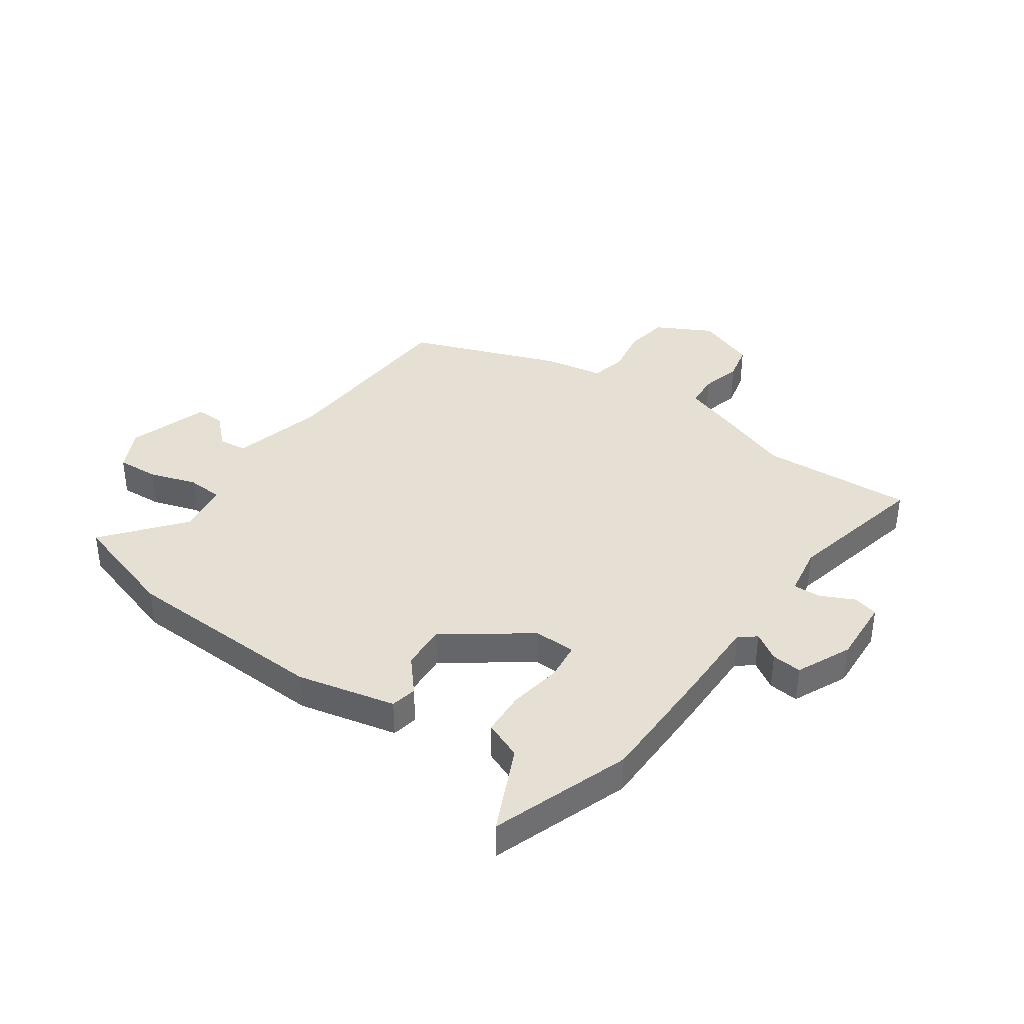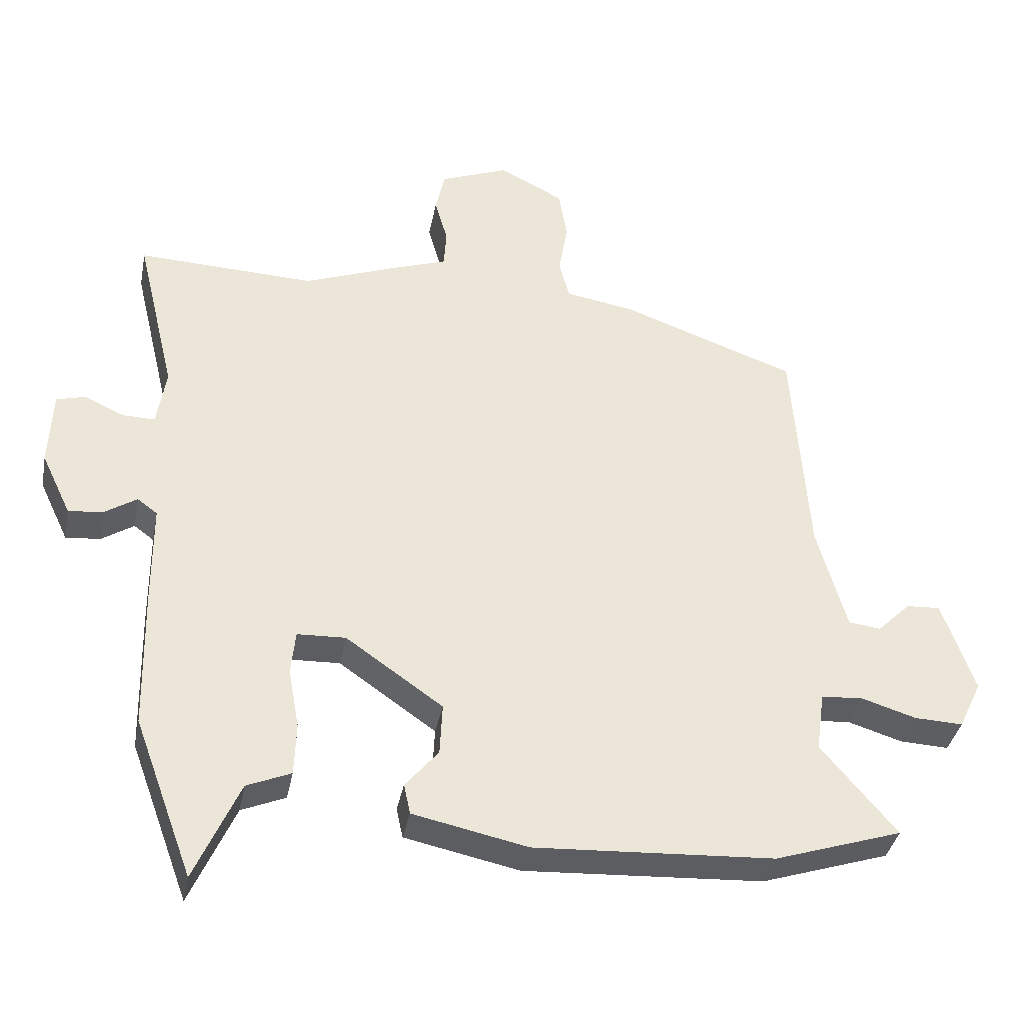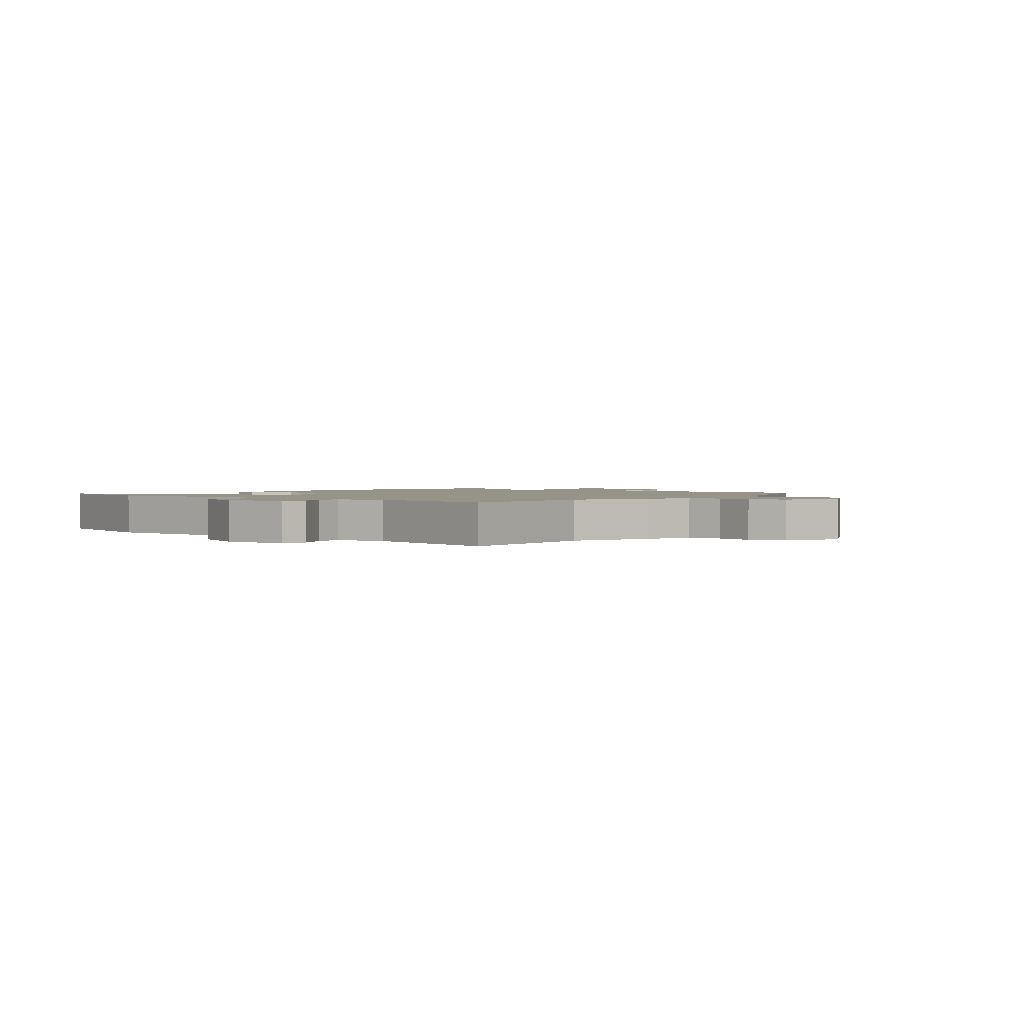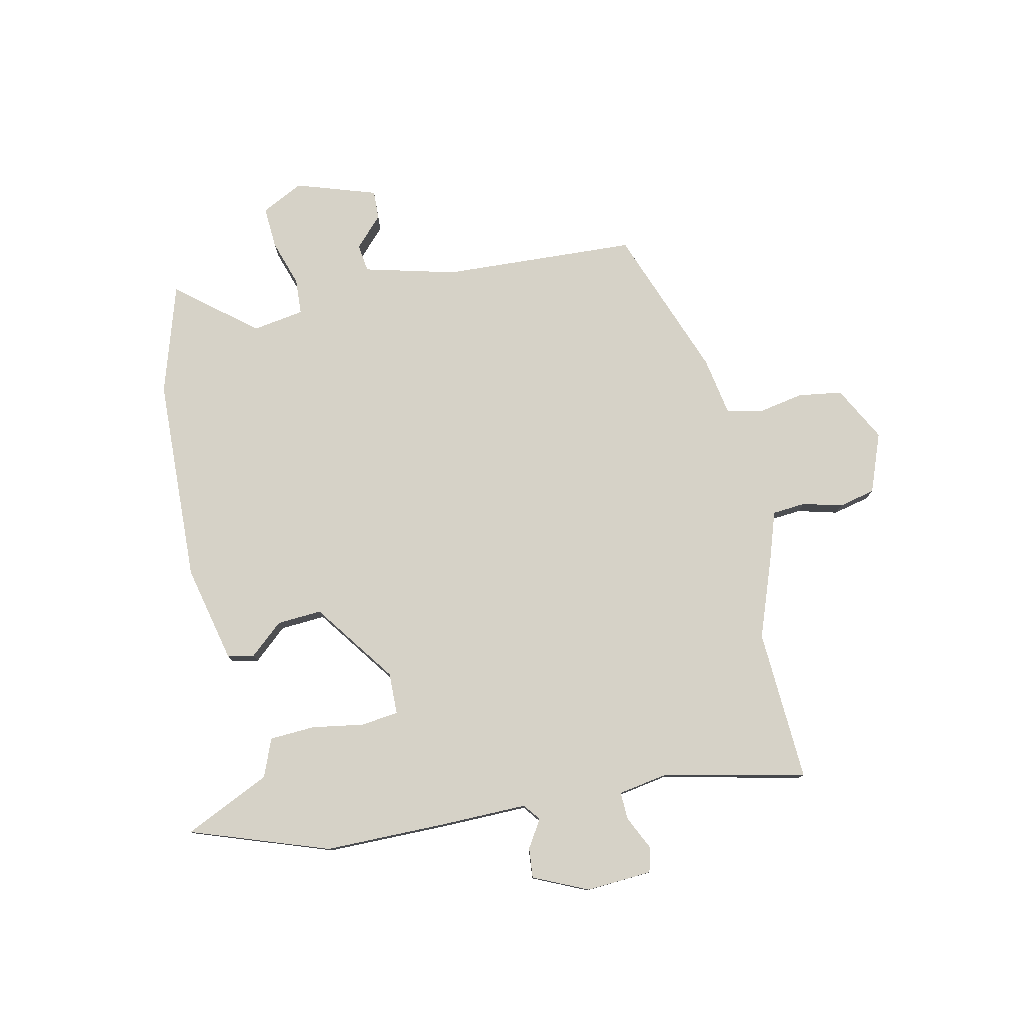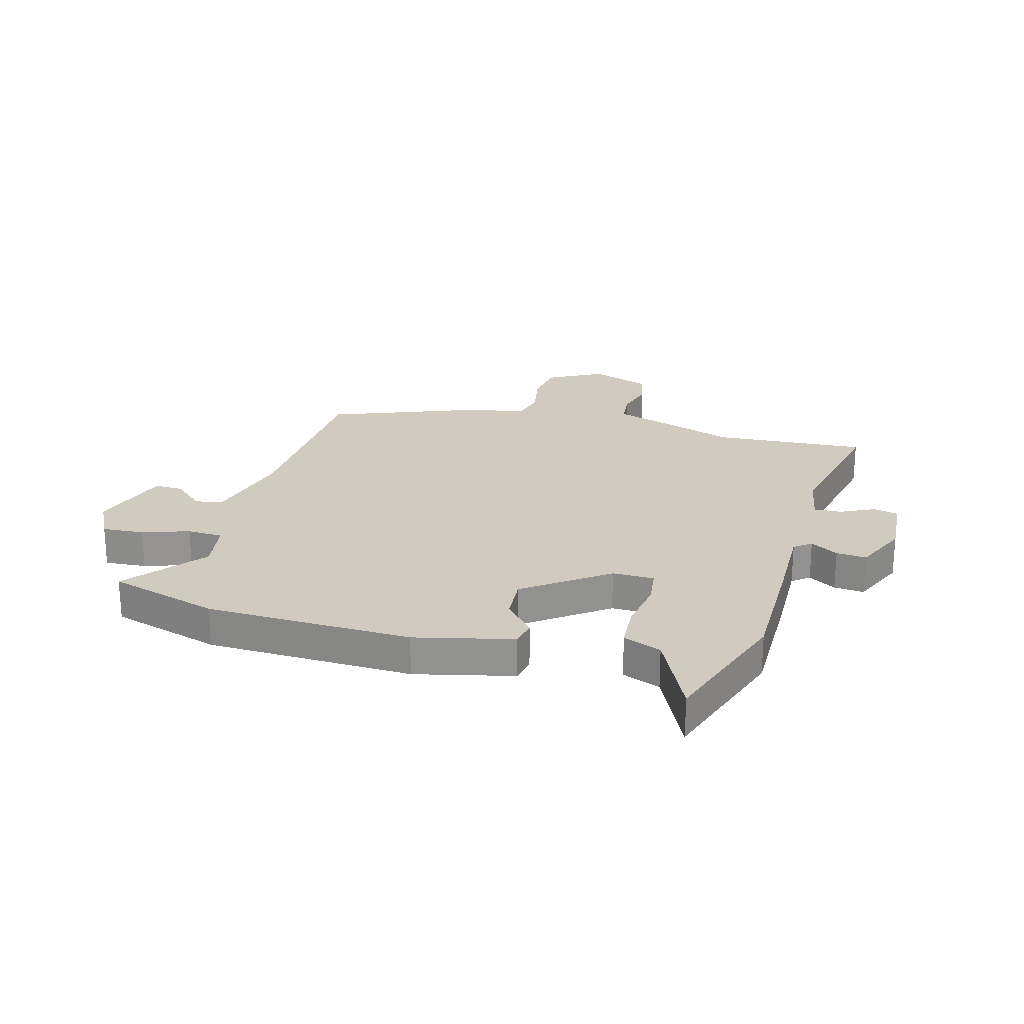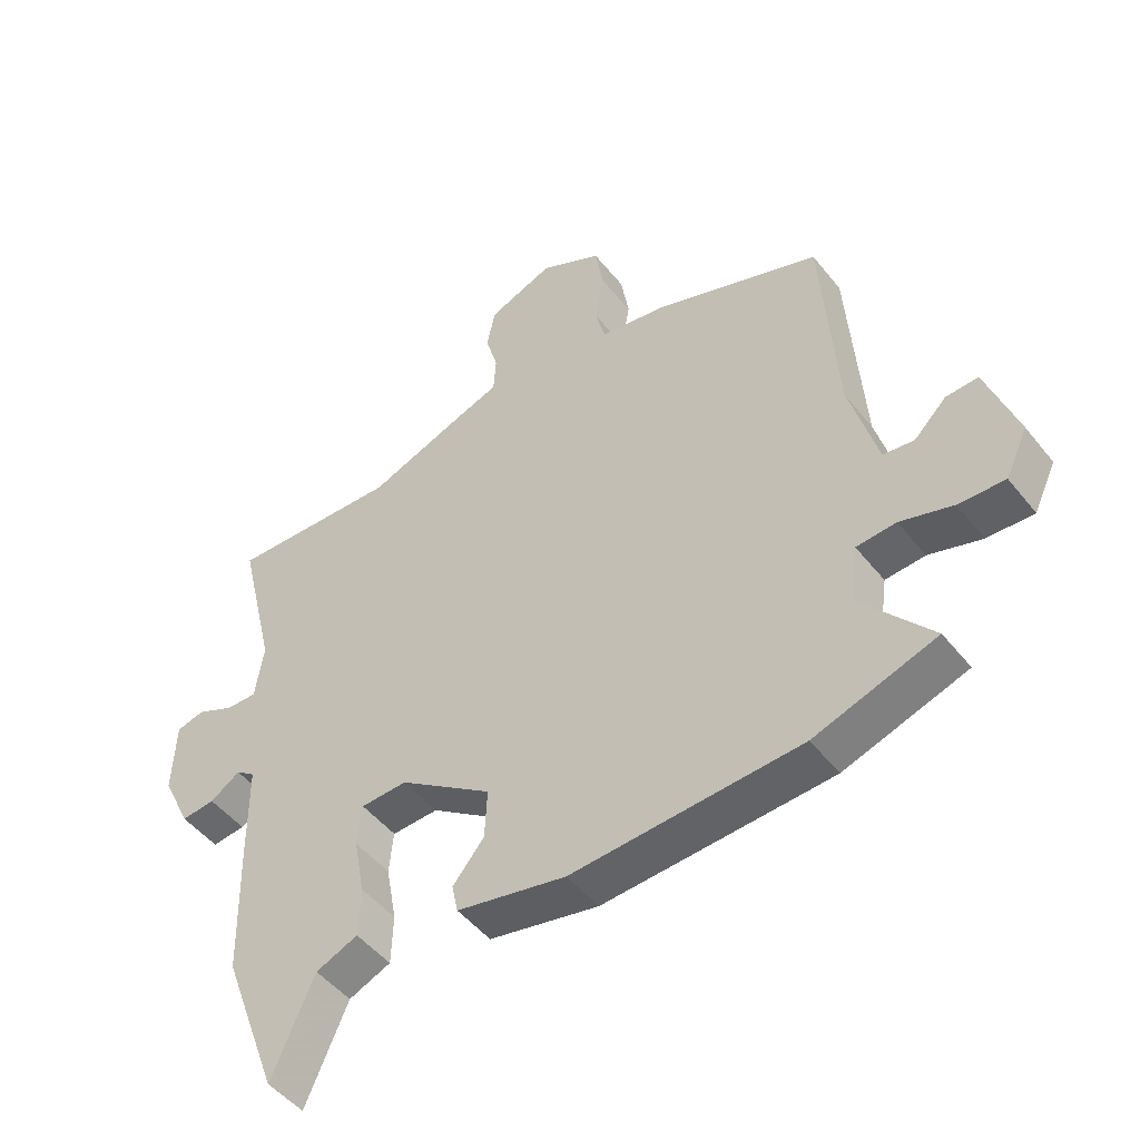
<metadata>
{"format":"obj","ext":"obj","renderer":"f3d","projection":"perspective","resolution":1024,"background":"white","views":[{"elev":38.2,"azim":-145.8,"up":"+Y"},{"elev":-37.3,"azim":-10.9,"up":"+Z"},{"elev":1.5,"azim":-52.2,"up":"+Y"},{"elev":78.6,"azim":-103.3,"up":"+Y"},{"elev":23.5,"azim":-166.1,"up":"+Y"},{"elev":-48.7,"azim":36.7,"up":"+Z"}]}
</metadata>
<code>
v 0.493 0.07 0.428
v 0.517 0.07 0.079
v 0.562 0.07 -0.085
v 0.612 0.07 -0.091
v 0.664 0.07 -0.04
v 0.716 0.07 -0.037
v 0.766 0.07 -0.181
v 0.73 0.07 -0.257
v 0.655 0.07 -0.254
v 0.57 0.07 -0.228
v 0.506 0.07 -0.233
v 0.493 0.07 -0.326
v 0.609 0.07 -0.464
v 0.412 0.07 -0.529
v 0.042 0.07 -0.55
v -0.135 0.07 -0.513
v -0.145 0.07 -0.466
v -0.094 0.07 -0.405
v -0.09 0.07 -0.324
v -0.24 0.07 -0.219
v -0.315 0.07 -0.222
v -0.322 0.07 -0.29
v -0.305 0.07 -0.384
v -0.308 0.07 -0.465
v -0.376 0.07 -0.494
v -0.445 0.07 -0.65
v -0.536 0.07 -0.403
v -0.541 0.07 -0.181
v -0.542 0.07 -0.026
v -0.573 0.07 -0.003
v -0.622 0.07 -0.035
v -0.676 0.07 -0.041
v -0.722 0.07 0.056
v -0.717 0.07 0.175
v -0.672 0.07 0.187
v -0.611 0.07 0.159
v -0.561 0.07 0.158
v -0.547 0.07 0.249
v -0.608 0.07 0.504
v -0.333 0.07 0.494
v -0.189 0.07 0.549
v -0.104 0.07 0.579
v -0.1 0.07 0.639
v -0.12 0.07 0.71
v -0.106 0.07 0.776
v 0 0.07 0.818
v 0.1 0.07 0.767
v 0.113 0.07 0.688
v 0.099 0.07 0.604
v 0.115 0.07 0.542
v 0.221 0.07 0.525
v 0.493 0 0.428
v 0.517 0 0.079
v 0.562 0 -0.085
v 0.612 0 -0.091
v 0.664 0 -0.04
v 0.716 0 -0.037
v 0.766 0 -0.181
v 0.73 0 -0.257
v 0.655 0 -0.254
v 0.57 0 -0.228
v 0.506 0 -0.233
v 0.493 0 -0.326
v 0.609 0 -0.464
v 0.412 0 -0.529
v 0.042 0 -0.55
v -0.135 0 -0.513
v -0.145 0 -0.466
v -0.094 0 -0.405
v -0.09 0 -0.324
v -0.24 0 -0.219
v -0.315 0 -0.222
v -0.322 0 -0.29
v -0.305 0 -0.384
v -0.308 0 -0.465
v -0.376 0 -0.494
v -0.445 0 -0.65
v -0.536 0 -0.403
v -0.541 0 -0.181
v -0.542 0 -0.026
v -0.573 0 -0.003
v -0.622 0 -0.035
v -0.676 0 -0.041
v -0.722 0 0.056
v -0.717 0 0.175
v -0.672 0 0.187
v -0.611 0 0.159
v -0.561 0 0.158
v -0.547 0 0.249
v -0.608 0 0.504
v -0.333 0 0.494
v -0.189 0 0.549
v -0.104 0 0.579
v -0.1 0 0.639
v -0.12 0 0.71
v -0.106 0 0.776
v 0 0 0.818
v 0.1 0 0.767
v 0.113 0 0.688
v 0.099 0 0.604
v 0.115 0 0.542
v 0.221 0 0.525
f 50 51 1 2
f 46 47 48 49
f 46 49 50
f 43 44 45 46
f 42 43 46 50
f 40 41 42 50
f 38 39 40
f 37 38 40 50
f 33 34 35 36
f 33 36 37
f 30 31 32 33
f 30 33 37 50
f 26 27 28 29
f 25 26 29
f 23 24 25 29
f 22 23 29
f 21 22 29
f 20 21 29
f 20 29 30 50
f 15 16 17 18
f 15 18 19
f 12 13 14 15
f 11 12 15 19
f 7 8 9 10
f 7 10 11
f 4 5 6 7
f 3 4 7 11
f 11 19 20 50
f 2 3 11 50
f 53 52 102 101
f 100 99 98 97
f 101 100 97
f 97 96 95 94
f 101 97 94 93
f 101 93 92 91
f 91 90 89
f 101 91 89 88
f 87 86 85 84
f 88 87 84
f 84 83 82 81
f 101 88 84 81
f 80 79 78 77
f 80 77 76
f 80 76 75 74
f 80 74 73
f 80 73 72
f 80 72 71
f 101 81 80 71
f 69 68 67 66
f 70 69 66
f 66 65 64 63
f 70 66 63 62
f 61 60 59 58
f 62 61 58
f 58 57 56 55
f 62 58 55 54
f 101 71 70 62
f 101 62 54 53
f 1 52 53 2
f 2 53 54 3
f 3 54 55 4
f 4 55 56 5
f 5 56 57 6
f 6 57 58 7
f 7 58 59 8
f 8 59 60 9
f 9 60 61 10
f 10 61 62 11
f 11 62 63 12
f 12 63 64 13
f 13 64 65 14
f 14 65 66 15
f 15 66 67 16
f 16 67 68 17
f 17 68 69 18
f 18 69 70 19
f 19 70 71 20
f 20 71 72 21
f 21 72 73 22
f 22 73 74 23
f 23 74 75 24
f 24 75 76 25
f 25 76 77 26
f 26 77 78 27
f 27 78 79 28
f 28 79 80 29
f 29 80 81 30
f 30 81 82 31
f 31 82 83 32
f 32 83 84 33
f 33 84 85 34
f 34 85 86 35
f 35 86 87 36
f 36 87 88 37
f 37 88 89 38
f 38 89 90 39
f 39 90 91 40
f 40 91 92 41
f 41 92 93 42
f 42 93 94 43
f 43 94 95 44
f 44 95 96 45
f 45 96 97 46
f 46 97 98 47
f 47 98 99 48
f 48 99 100 49
f 49 100 101 50
f 50 101 102 51
f 51 102 52 1

</code>
